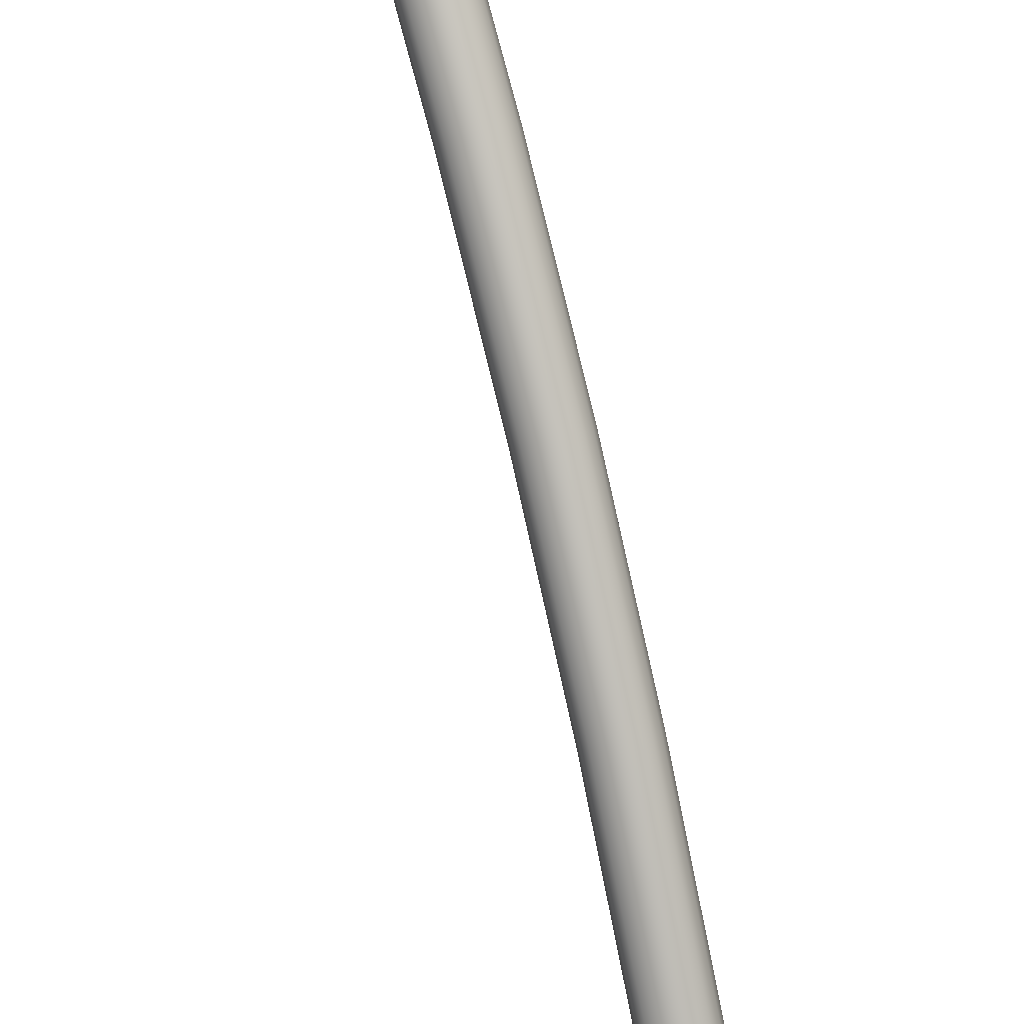
<metadata>
{"format":"obj","ext":"obj","renderer":"f3d","projection":"perspective","resolution":1024,"background":"white","views":[{"elev":-78.2,"azim":-173.0,"up":"+Y"}]}
</metadata>
<code>
o MeshSoapBottle_4_0_GeomSubset_2
v 0.0005 -0.0005 -0.1243
v -0.0005 -0.0005 -0.1243
v 0.0005 0.0005 -0.1243
v -0.0005 0.0005 -0.1243
v 0.0005 -0.0005 -0.1243
v -0.0005 -0.0005 -0.1243
v 0.0005 0.0005 -0.1243
v -0.0005 0.0005 -0.1243
v 0.0005 -0.0005 -0.1243
v -0.0005 -0.0005 -0.1243
v 0.0005 0.0005 -0.1243
v -0.0005 0.0005 -0.1243
v 0 0 -0.125
v 0.04089 -0.03138 -0.1231
v 0.03138 -0.03138 -0.125
v 0.03138 -0.04089 -0.1231
v 0.03138 -0.04483 -0.1183
v 0.04089 -0.04089 -0.1183
v 0.04483 -0.03138 -0.1183
v 0 -0.03138 -0.125
v 0 -0.04089 -0.1231
v 0 -0.04483 -0.1183
v 0.04089 0.03138 -0.1231
v 0.04483 0.03138 -0.1183
v 0.04089 0.04089 -0.1183
v 0.03138 0.04483 -0.1183
v 0.03138 0.04089 -0.1231
v 0.03138 0.03138 -0.125
v 0 0.04483 -0.1183
v 0 0.04089 -0.1231
v 0 0.03138 -0.125
v -0.03138 -0.04089 -0.1231
v -0.03138 -0.03138 -0.125
v -0.04089 -0.03138 -0.1231
v -0.04483 -0.03138 -0.1183
v -0.04089 -0.04089 -0.1183
v -0.03138 -0.04483 -0.1183
v -0.03138 0.04089 -0.1231
v -0.03138 0.04483 -0.1183
v -0.04089 0.04089 -0.1183
v -0.04483 0.03138 -0.1183
v -0.04089 0.03138 -0.1231
v -0.03138 0.03138 -0.125
v 0.04483 0 -0.1183
v 0.04089 0 -0.1231
v 0.03138 0 -0.125
v -0.04483 0 -0.1183
v -0.04089 0 -0.1231
v -0.03138 0 -0.125
v 0.03914 -0.03914 -0.1222
v 0.03914 0.03914 -0.1222
v -0.03914 -0.03914 -0.1222
v -0.03914 0.03914 -0.1222
v -0.02802 0 0.05732
v -0.02588 0.01072 0.05732
v 0.02802 1e-06 0.05732
v 0.02588 0.01072 0.05732
v 1e-06 -0.02802 0.05732
v -0.01072 -0.02588 0.05732
v -1e-06 0.02802 0.05732
v -0.01072 0.02588 0.05732
v 0.02588 -0.01072 0.05732
v 0.01072 -0.02588 0.05732
v -0.02588 -0.01072 0.05732
v 0.01072 0.02588 0.05732
v 0.01981 -0.01981 0.05732
v 0.01981 0.01981 0.05732
v -0.01981 -0.01981 0.05732
v -0.01981 0.01981 0.05732
v -0.03947 0 0.04884
v -0.02974 0 0.05582
v -0.03952 0.02767 0.04884
v -0.02915 0.01805 0.05582
v 0.03947 0 0.04884
v 0.02974 0 0.05582
v 0.03952 0.02767 0.04884
v 0.02915 0.01805 0.05582
v 0 -0.03958 0.04884
v 0 -0.02972 0.05582
v -0.02769 -0.03956 0.04884
v -0.01803 -0.02912 0.05582
v 0 0.03959 0.04884
v 0 0.02972 0.05582
v -0.02769 0.03956 0.04884
v -0.01803 0.02912 0.05582
v 0.03952 -0.02766 0.04884
v 0.02915 -0.01805 0.05582
v 0.02769 -0.03956 0.04884
v 0.01803 -0.02912 0.05582
v -0.03952 -0.02766 0.04884
v -0.02915 -0.01805 0.05582
v 0.02769 0.03956 0.04884
v 0.01803 0.02912 0.05582
v 0.03594 -0.03594 0.04884
v 0.02556 -0.02556 0.05582
v 0.03594 0.03594 0.04884
v 0.02556 0.02556 0.05582
v -0.03594 -0.03594 0.04884
v -0.02556 -0.02556 0.05582
v -0.03594 0.03594 0.04884
v -0.02556 0.02556 0.05582
v -0.04483 0 0.03973
v -0.04324 0 0.0441
v -0.04483 0.03138 0.03973
v -0.04331 0.03032 0.0441
v 0.04483 0 0.03973
v 0.04324 0 0.0441
v 0.04483 0.03138 0.03973
v 0.04331 0.03032 0.0441
v 0 -0.04483 0.03973
v 0 -0.04326 0.0441
v -0.03138 -0.04483 0.03973
v -0.03032 -0.04332 0.0441
v 0 0.04483 0.03973
v 0 0.04326 0.0441
v -0.03138 0.04483 0.03973
v -0.03032 0.04332 0.0441
v 0.04483 -0.03138 0.03973
v 0.04331 -0.03032 0.0441
v 0.03138 -0.04483 0.03973
v 0.03032 -0.04332 0.0441
v -0.04483 -0.03138 0.03973
v -0.04331 -0.03032 0.0441
v 0.03138 0.04483 0.03973
v 0.03032 0.04332 0.0441
v 0.04089 -0.04089 0.03973
v 0.03953 -0.03952 0.0441
v 0.04089 0.04089 0.03973
v 0.03953 0.03953 0.0441
v -0.04089 -0.04089 0.03973
v -0.03953 -0.03952 0.0441
v -0.04089 0.04089 0.03973
v -0.03953 0.03953 0.0441
v 0.009075 -0.009294 0.09222
v 0.00481 -0.01214 0.09222
v -0.00022 -0.01314 0.09222
v -0.00525 -0.01214 0.09222
v -0.009515 -0.009294 0.09222
v -0.01236 -0.00503 0.09222
v -0.01337 0 0.09222
v -0.01236 0.005031 0.09222
v -0.009515 0.009296 0.09222
v -0.00525 0.01214 0.09222
v -0.00022 0.01314 0.09222
v 0.00481 0.01214 0.09222
v 0.009075 0.009296 0.09222
v 0.01192 0.005031 0.09222
v 0.01293 0 0.09222
v 0.01192 -0.00503 0.09222
v 0.009075 -0.009294 0.1264
v -0.00022 0 0.1264
v 0.00481 -0.01214 0.1264
v -0.00022 -0.01314 0.1264
v -0.00525 -0.01214 0.1264
v -0.009515 -0.009294 0.1264
v -0.01236 -0.00503 0.1264
v -0.01337 0 0.1264
v -0.01236 0.005031 0.1264
v -0.009515 0.009296 0.1264
v -0.00525 0.01214 0.1264
v -0.00022 0.01314 0.1264
v 0.00481 0.01214 0.1264
v 0.009075 0.009296 0.1264
v 0.01192 0.005031 0.1264
v 0.01293 0 0.1264
v 0.01192 -0.00503 0.1264
v 0.00481 0.01214 0.1184
v -0.00022 0.01314 0.1184
v -0.00525 0.01214 0.1184
v -0.009515 0.009296 0.1184
v -0.01236 0.005031 0.1184
v -0.01337 0 0.1184
v -0.01236 -0.00503 0.1184
v -0.009515 -0.009294 0.1184
v -0.00525 -0.01214 0.1184
v -0.00022 -0.01314 0.1184
v 0.00481 -0.01214 0.1184
v 0.009075 -0.009294 0.1184
v 0.01192 -0.00503 0.1184
v 0.01293 0 0.1184
v 0.01192 0.005031 0.1184
v 0.009075 0.009296 0.1184
v -0.005862 -0.03479 0.1184
v -0.004538 -0.03546 0.1184
v -0.005862 -0.03479 0.1264
v -0.004538 -0.03546 0.1264
v -0.002557 -0.03591 0.1184
v -0.002557 -0.03591 0.1264
v -0.00022 -0.03606 0.1184
v -0.00022 -0.03606 0.1264
v 0.002117 -0.03591 0.1184
v 0.002117 -0.03591 0.1264
v 0.004098 -0.03546 0.1184
v 0.004098 -0.03546 0.1264
v 0.005422 -0.03479 0.1184
v 0.005422 -0.03479 0.1264
v -0.004873 -0.03529 0.1196
v -0.004538 -0.03546 0.1196
v -0.004873 -0.03529 0.1251
v -0.004538 -0.03546 0.1251
v -0.002557 -0.03591 0.1196
v -0.002557 -0.03591 0.1251
v -0.00022 -0.03606 0.1196
v -0.00022 -0.03606 0.1251
v 0.002117 -0.03591 0.1196
v 0.002117 -0.03591 0.1251
v 0.004098 -0.03546 0.1196
v 0.004098 -0.03546 0.1251
v 0.004432 -0.03529 0.1196
v 0.004432 -0.03529 0.1251
v -0.004873 -0.02259 0.1196
v -0.004538 -0.02276 0.1196
v -0.004873 -0.02259 0.1251
v -0.004538 -0.02276 0.1251
v -0.002557 -0.0232 0.1196
v -0.002557 -0.0232 0.1251
v -0.00022 -0.02336 0.1196
v -0.00022 -0.02336 0.1251
v 0.002117 -0.0232 0.1196
v 0.002117 -0.0232 0.1251
v 0.004098 -0.02276 0.1196
v 0.004098 -0.02276 0.1251
v 0.004432 -0.02259 0.1196
v 0.004432 -0.02259 0.1251
v 0.02624 -0.01087 0.07313
v 0.02517 -0.01043 0.07966
v 0.0221 -0.009155 0.08543
v 0.0174 -0.007205 0.08978
v 0.02008 -0.02008 0.07313
v 0.01927 -0.01927 0.07966
v 0.01692 -0.01692 0.08543
v 0.01331 -0.01331 0.08978
v 0.01087 -0.02624 0.07313
v 0.01043 -0.02517 0.07966
v 0.009155 -0.0221 0.08543
v 0.007205 -0.01739 0.08978
v 0 -0.0284 0.07313
v 0 -0.02725 0.07966
v 0 -0.02392 0.08543
v 0 -0.01883 0.08978
v -0.01087 -0.02624 0.07313
v -0.01043 -0.02517 0.07966
v -0.009155 -0.0221 0.08543
v -0.007205 -0.01739 0.08978
v -0.02008 -0.02008 0.07313
v -0.01927 -0.01927 0.07966
v -0.01692 -0.01692 0.08543
v -0.0121 -0.01188 0.08978
v -0.02624 -0.01087 0.07313
v -0.02517 -0.01043 0.07966
v -0.0221 -0.009155 0.08543
v -0.01575 -0.006431 0.08978
v -0.0284 0 0.07313
v -0.02725 0 0.07966
v -0.02392 0 0.08543
v -0.01703 0 0.08978
v -0.02624 0.01087 0.07313
v -0.02517 0.01043 0.07966
v -0.0221 0.009156 0.08543
v -0.01575 0.006433 0.08978
v -0.02008 0.02008 0.07313
v -0.01927 0.01927 0.07966
v -0.01692 0.01692 0.08543
v -0.0121 0.01188 0.08978
v -0.01087 0.02624 0.07313
v -0.01043 0.02517 0.07966
v -0.009155 0.0221 0.08543
v -0.006652 0.01553 0.08978
v 0 0.0284 0.07313
v 0 0.02725 0.07966
v 0 0.02392 0.08543
v -0.00022 0.01681 0.08978
v 0.01087 0.02624 0.07313
v 0.01043 0.02517 0.07966
v 0.009155 0.0221 0.08543
v 0.007205 0.0174 0.08978
v 0.02008 0.02008 0.07313
v 0.01927 0.01927 0.07966
v 0.01692 0.01692 0.08543
v 0.01331 0.01331 0.08978
v 0.02624 0.01087 0.07313
v 0.02517 0.01043 0.07966
v 0.0221 0.009156 0.08543
v 0.0174 0.007206 0.08978
v 0.0284 0 0.07313
v 0.02725 0 0.07966
v 0.02392 0 0.08543
v 0.01883 0 0.08978
v 0.005894 -0.005894 0.05665
v 0.00319 -0.007701 0.05665
v 0 -0.008335 0.05665
v -0.00319 -0.007701 0.05665
v -0.005894 -0.005894 0.05665
v -0.007701 -0.00319 0.05665
v -0.008336 0 0.05665
v -0.007701 0.003191 0.05665
v -0.005894 0.005895 0.05665
v -0.00319 0.007702 0.05665
v 0 0.008337 0.05665
v 0.00319 0.007702 0.05665
v 0.005894 0.005895 0.05665
v 0.007701 0.003191 0.05665
v 0.008336 0 0.05665
v 0.007701 -0.00319 0.05665
v 0.01976 0.01967 -0.1169
v 0.01914 0.01927 -0.1172
v 0.01834 0.02108 -0.1169
v 0.0184 0.01915 -0.1174
v 0.01765 0.01932 -0.1175
v 0.01701 0.01976 -0.1175
v 0.01657 0.02039 -0.1175
v 0.01639 0.02114 -0.1173
v 0.01652 0.02187 -0.1171
v 0.01692 0.02248 -0.1168
v 0.01754 0.02288 -0.1166
v 0.01828 0.02301 -0.1164
v 0.01903 0.02284 -0.1162
v 0.01967 0.0224 -0.1162
v 0.02011 0.02176 -0.1163
v 0.02028 0.02102 -0.1164
v 0.02016 0.02028 -0.1167
v 0.005894 -0.005894 0.04101
v 0.005222 -0.005221 0.03884
v 0.00319 -0.007701 0.04101
v 0.002826 -0.006822 0.03884
v 0 -0.008335 0.04101
v 0 -0.007384 0.03884
v -0.00319 -0.007701 0.04101
v -0.002826 -0.006822 0.03884
v -0.005894 -0.005894 0.04101
v -0.005222 -0.005221 0.03884
v -0.007701 -0.00319 0.04101
v -0.006823 -0.002826 0.03884
v -0.008336 0 0.04101
v -0.007385 0 0.03884
v -0.007701 0.003191 0.04101
v -0.006823 0.002827 0.03884
v -0.005894 0.005895 0.04101
v -0.005222 0.005222 0.03884
v -0.00319 0.007702 0.04101
v -0.002826 0.006823 0.03884
v 0 0.008337 0.04101
v 0 0.007386 0.03884
v 0.00319 0.007702 0.04101
v 0.002826 0.006823 0.03884
v 0.005894 0.005895 0.04101
v 0.005222 0.005222 0.03884
v 0.007701 0.003191 0.04101
v 0.006823 0.002827 0.03884
v 0.008336 0 0.04101
v 0.007385 0 0.03884
v 0.007701 -0.00319 0.04101
v 0.006823 -0.002826 0.03884
v 0.002084 -0.002083 0.03284
v 0.001412 -0.00141 0.0307
v 0.001128 -0.002722 0.03284
v 0.000764 -0.001844 0.0307
v 0 -0.002946 0.03284
v 0 -0.001995 0.0307
v -0.001128 -0.002722 0.03284
v -0.000764 -0.001844 0.0307
v -0.002084 -0.002083 0.03284
v -0.001412 -0.00141 0.0307
v -0.002723 -0.001127 0.03284
v -0.001844 -0.000763 0.0307
v -0.002947 1e-06 0.03284
v -0.001996 1e-06 0.0307
v -0.002723 0.001128 0.03284
v -0.001844 0.000765 0.0307
v -0.002084 0.002084 0.03284
v -0.001412 0.001412 0.0307
v -0.001128 0.002724 0.03284
v -0.000764 0.001845 0.0307
v 0 0.002948 0.03284
v 0 0.001997 0.0307
v 0.001128 0.002724 0.03284
v 0.000764 0.001845 0.0307
v 0.002084 0.002084 0.03284
v 0.001412 0.001412 0.0307
v 0.002723 0.001128 0.03284
v 0.001844 0.000765 0.0307
v 0.002947 1e-06 0.03284
v 0.001996 1e-06 0.0307
v 0.002723 -0.001127 0.03284
v 0.001844 -0.000763 0.0307
v 0.02624 -0.01087 0.05994
v 0.02533 -0.01049 0.05761
v 0.02313 -0.009581 0.05665
v 0.02008 -0.02008 0.05994
v 0.01938 -0.01938 0.05761
v 0.0177 -0.0177 0.05665
v 0.01087 -0.02624 0.05994
v 0.01049 -0.02533 0.05761
v 0.009581 -0.02313 0.05665
v 0 -0.0284 0.05994
v 0 -0.02741 0.05761
v 0 -0.02504 0.05665
v -0.01087 -0.02624 0.05994
v -0.01049 -0.02533 0.05761
v -0.009581 -0.02313 0.05665
v -0.02008 -0.02008 0.05994
v -0.01938 -0.01938 0.05761
v -0.0177 -0.0177 0.05665
v -0.02624 -0.01087 0.05994
v -0.02533 -0.01049 0.05761
v -0.02313 -0.009581 0.05665
v -0.0284 0 0.05994
v -0.02741 0 0.05761
v -0.02504 0 0.05665
v -0.02624 0.01087 0.05994
v -0.02533 0.01049 0.05761
v -0.02313 0.009582 0.05665
v -0.02008 0.02008 0.05994
v -0.01938 0.01938 0.05761
v -0.0177 0.0177 0.05665
v -0.01087 0.02624 0.05994
v -0.01049 0.02533 0.05761
v -0.009581 0.02313 0.05665
v 0 0.0284 0.05994
v 0 0.02741 0.05761
v 0 0.02504 0.05665
v 0.01087 0.02624 0.05994
v 0.01049 0.02533 0.05761
v 0.009581 0.02313 0.05665
v 0.02008 0.02008 0.05994
v 0.01938 0.01938 0.05761
v 0.0177 0.0177 0.05665
v 0.02624 0.01087 0.05994
v 0.02533 0.01049 0.05761
v 0.02313 0.009582 0.05665
v 0.0284 0 0.05994
v 0.02741 0 0.05761
v 0.02504 0 0.05665
v 0.00011 -0.001869 0.01694
v 0.000874 -0.001717 0.01696
v 0.001522 -0.001284 0.01698
v 0.001954 -0.000637 0.017
v 0.002106 0.000127 0.01702
v 0.001954 0.00089 0.01704
v 0.001521 0.001538 0.01704
v 0.000873 0.001971 0.01704
v 0.000109 0.002123 0.01703
v -0.000654 0.001971 0.01701
v -0.001302 0.001538 0.01699
v -0.001734 0.000891 0.01697
v -0.001886 0.000128 0.01695
v -0.001734 -0.000636 0.01693
v -0.001301 -0.001284 0.01693
v -0.000654 -0.001717 0.01693
v 0.000535 -0.00138 0.003185
v 0.001298 -0.00123 0.003225
v 0.001945 -0.000798 0.003274
v 0.002377 -0.000152 0.003323
v 0.002528 0.000611 0.003367
v 0.002375 0.001374 0.003398
v 0.001942 0.002022 0.003411
v 0.001294 0.002455 0.003405
v 0.000531 0.002607 0.00338
v -0.000232 0.002457 0.00334
v -0.000879 0.002025 0.003291
v -0.00131 0.001378 0.003241
v -0.001462 0.000615 0.003198
v -0.001309 -0.000148 0.003167
v -0.000876 -0.000795 0.003154
v -0.000228 -0.001228 0.00316
v 0.001279 -0.000526 -0.01054
v 0.002041 -0.000377 -0.01048
v 0.002686 5.4e-05 -0.0104
v 0.003116 0.000698 -0.01033
v 0.003266 0.00146 -0.01026
v 0.003112 0.002222 -0.01021
v 0.002679 0.002868 -0.01019
v 0.002031 0.003302 -0.0102
v 0.001269 0.003455 -0.01024
v 0.000507 0.003306 -0.0103
v -0.000138 0.002875 -0.01038
v -0.000569 0.002231 -0.01045
v -0.000718 0.001469 -0.01052
v -0.000565 0.000707 -0.01057
v -0.000131 6e-05 -0.01059
v 0.000516 -0.000373 -0.01058
v 0.00234 0.000693 -0.02422
v 0.0031 0.00084 -0.02413
v 0.003743 0.001269 -0.02403
v 0.004171 0.001911 -0.02393
v 0.004319 0.00267 -0.02384
v 0.004164 0.003431 -0.02377
v 0.00373 0.004077 -0.02374
v 0.003083 0.004511 -0.02376
v 0.002322 0.004665 -0.02381
v 0.001561 0.004518 -0.02389
v 0.000918 0.00409 -0.02399
v 0.00049 0.003447 -0.0241
v 0.000342 0.002688 -0.02419
v 0.000497 0.001927 -0.02425
v 0.000931 0.001281 -0.02428
v 0.001578 0.000847 -0.02427
v 0.003717 0.002276 -0.03783
v 0.004475 0.002421 -0.03772
v 0.005116 0.002846 -0.0376
v 0.005541 0.003485 -0.03746
v 0.005687 0.004241 -0.03735
v 0.00553 0.005 -0.03727
v 0.005096 0.005645 -0.03723
v 0.004449 0.00608 -0.03725
v 0.003689 0.006236 -0.03732
v 0.00293 0.006091 -0.03742
v 0.00229 0.005666 -0.03755
v 0.001865 0.005027 -0.03768
v 0.001719 0.00427 -0.03779
v 0.001876 0.003512 -0.03787
v 0.00231 0.002866 -0.03791
v 0.002957 0.002432 -0.03789
v 0.005409 0.004221 -0.05136
v 0.006165 0.004362 -0.05123
v 0.006802 0.004784 -0.05108
v 0.007224 0.005419 -0.05092
v 0.007367 0.006172 -0.05078
v 0.007208 0.006928 -0.05068
v 0.006773 0.007573 -0.05064
v 0.006126 0.008008 -0.05066
v 0.005368 0.008165 -0.05074
v 0.004612 0.008023 -0.05087
v 0.003975 0.007602 -0.05102
v 0.003553 0.006967 -0.05118
v 0.00341 0.006214 -0.05132
v 0.003569 0.005457 -0.05141
v 0.004004 0.004813 -0.05146
v 0.004651 0.004378 -0.05144
v 0.007414 0.006524 -0.06478
v 0.008166 0.006662 -0.06464
v 0.0088 0.007079 -0.06446
v 0.009218 0.00771 -0.06427
v 0.009357 0.008459 -0.06411
v 0.009196 0.009212 -0.064
v 0.008759 0.009856 -0.06395
v 0.008113 0.01029 -0.06397
v 0.007357 0.01045 -0.06406
v 0.006604 0.01031 -0.06421
v 0.005971 0.009896 -0.06439
v 0.005553 0.009265 -0.06458
v 0.005414 0.008516 -0.06474
v 0.005575 0.007763 -0.06485
v 0.006012 0.00712 -0.0649
v 0.006657 0.006684 -0.06488
v 0.009729 0.009184 -0.0781
v 0.01048 0.009318 -0.07793
v 0.01111 0.00973 -0.07772
v 0.01152 0.01035 -0.07751
v 0.01166 0.0111 -0.07733
v 0.01149 0.01185 -0.0772
v 0.01105 0.01249 -0.07714
v 0.01041 0.01293 -0.07717
v 0.009654 0.01309 -0.07727
v 0.008905 0.01296 -0.07744
v 0.008276 0.01254 -0.07765
v 0.007863 0.01192 -0.07786
v 0.007727 0.01117 -0.07804
v 0.007891 0.01042 -0.07817
v 0.008329 0.009783 -0.07823
v 0.008974 0.009346 -0.0782
v 0.01235 0.0122 -0.09128
v 0.0131 0.01233 -0.09109
v 0.01372 0.01273 -0.09086
v 0.01413 0.01335 -0.09062
v 0.01426 0.01409 -0.09041
v 0.01409 0.01484 -0.09027
v 0.01365 0.01548 -0.0902
v 0.01301 0.01591 -0.09023
v 0.01226 0.01608 -0.09035
v 0.01151 0.01595 -0.09054
v 0.01089 0.01554 -0.09077
v 0.01048 0.01493 -0.09101
v 0.01035 0.01419 -0.09122
v 0.01052 0.01344 -0.09136
v 0.01095 0.0128 -0.09143
v 0.0116 0.01236 -0.0914
v 0.01528 0.01556 -0.1043
v 0.01602 0.01568 -0.1041
v 0.01663 0.01608 -0.1038
v 0.01704 0.0167 -0.1036
v 0.01716 0.01743 -0.1033
v 0.01699 0.01817 -0.1032
v 0.01655 0.01881 -0.1031
v 0.01591 0.01925 -0.1032
v 0.01516 0.01942 -0.1033
v 0.01442 0.01929 -0.1035
v 0.0138 0.01889 -0.1037
v 0.0134 0.01828 -0.104
v 0.01327 0.01755 -0.1042
v 0.01344 0.0168 -0.1044
v 0.01388 0.01617 -0.1045
v 0.01453 0.01573 -0.1044
f 9 10 12 11
f 306 305 307 308
f 309 308 307 310
f 311 310 307 312
f 313 312 307 314
f 315 314 307 316
f 317 316 307 318
f 319 318 307 320
f 321 320 307 305
f 322 323 325 324
f 323 322 352 353
f 324 325 327 326
f 326 327 329 328
f 328 329 331 330
f 330 331 333 332
f 332 333 335 334
f 334 335 337 336
f 336 337 339 338
f 338 339 341 340
f 340 341 343 342
f 342 343 345 344
f 344 345 347 346
f 346 347 349 348
f 348 349 351 350
f 350 351 353 352
f 354 355 357 356
f 355 354 384 385
f 356 357 359 358
f 358 359 361 360
f 360 361 363 362
f 362 363 365 364
f 364 365 367 366
f 366 367 369 368
f 368 369 371 370
f 370 371 373 372
f 372 373 375 374
f 374 375 377 376
f 376 377 379 378
f 378 379 381 380
f 380 381 383 382
f 382 383 385 384
f 290 289 322 324
f 291 290 324 326
f 292 291 326 328
f 293 292 328 330
f 294 293 330 332
f 295 294 332 334
f 296 295 334 336
f 297 296 336 338
f 298 297 338 340
f 299 298 340 342
f 300 299 342 344
f 301 300 344 346
f 302 301 346 348
f 303 302 348 350
f 304 303 350 352
f 289 304 352 322
f 325 323 354 356
f 327 325 356 358
f 329 327 358 360
f 331 329 360 362
f 333 331 362 364
f 335 333 364 366
f 337 335 366 368
f 339 337 368 370
f 341 339 370 372
f 343 341 372 374
f 345 343 374 376
f 347 345 376 378
f 349 347 378 380
f 351 349 380 382
f 353 351 382 384
f 323 353 384 354
f 579 580 305 306
f 578 579 306 308
f 593 578 308 309
f 592 593 309 310
f 591 592 310 311
f 590 591 311 312
f 589 590 312 313
f 588 589 313 314
f 587 588 314 315
f 586 587 315 316
f 585 586 316 317
f 584 585 317 318
f 583 584 318 319
f 582 583 319 320
f 581 582 320 321
f 580 581 321 305
f 359 357 435 434
f 357 355 436 435
f 355 385 437 436
f 385 383 438 437
f 383 381 439 438
f 381 379 440 439
f 379 377 441 440
f 377 375 442 441
f 375 373 443 442
f 373 371 444 443
f 371 369 445 444
f 369 367 446 445
f 367 365 447 446
f 365 363 448 447
f 363 361 449 448
f 361 359 434 449
f 434 435 451 450
f 435 436 452 451
f 436 437 453 452
f 437 438 454 453
f 438 439 455 454
f 439 440 456 455
f 440 441 457 456
f 441 442 458 457
f 442 443 459 458
f 443 444 460 459
f 444 445 461 460
f 445 446 462 461
f 446 447 463 462
f 447 448 464 463
f 448 449 465 464
f 449 434 450 465
f 450 451 467 466
f 451 452 468 467
f 452 453 469 468
f 453 454 470 469
f 454 455 471 470
f 455 456 472 471
f 456 457 473 472
f 457 458 474 473
f 458 459 475 474
f 459 460 476 475
f 460 461 477 476
f 461 462 478 477
f 462 463 479 478
f 463 464 480 479
f 464 465 481 480
f 465 450 466 481
f 466 467 483 482
f 467 468 484 483
f 468 469 485 484
f 469 470 486 485
f 470 471 487 486
f 471 472 488 487
f 472 473 489 488
f 473 474 490 489
f 474 475 491 490
f 475 476 492 491
f 476 477 493 492
f 477 478 494 493
f 478 479 495 494
f 479 480 496 495
f 480 481 497 496
f 481 466 482 497
f 482 483 499 498
f 483 484 500 499
f 484 485 501 500
f 485 486 502 501
f 486 487 503 502
f 487 488 504 503
f 488 489 505 504
f 489 490 506 505
f 490 491 507 506
f 491 492 508 507
f 492 493 509 508
f 493 494 510 509
f 494 495 511 510
f 495 496 512 511
f 496 497 513 512
f 497 482 498 513
f 498 499 515 514
f 499 500 516 515
f 500 501 517 516
f 501 502 518 517
f 502 503 519 518
f 503 504 520 519
f 504 505 521 520
f 505 506 522 521
f 506 507 523 522
f 507 508 524 523
f 508 509 525 524
f 509 510 526 525
f 510 511 527 526
f 511 512 528 527
f 512 513 529 528
f 513 498 514 529
f 514 515 531 530
f 515 516 532 531
f 516 517 533 532
f 517 518 534 533
f 518 519 535 534
f 519 520 536 535
f 520 521 537 536
f 521 522 538 537
f 522 523 539 538
f 523 524 540 539
f 524 525 541 540
f 525 526 542 541
f 526 527 543 542
f 527 528 544 543
f 528 529 545 544
f 529 514 530 545
f 530 531 547 546
f 531 532 548 547
f 532 533 549 548
f 533 534 550 549
f 534 535 551 550
f 535 536 552 551
f 536 537 553 552
f 537 538 554 553
f 538 539 555 554
f 539 540 556 555
f 540 541 557 556
f 541 542 558 557
f 542 543 559 558
f 543 544 560 559
f 544 545 561 560
f 545 530 546 561
f 546 547 563 562
f 547 548 564 563
f 548 549 565 564
f 549 550 566 565
f 550 551 567 566
f 551 552 568 567
f 552 553 569 568
f 553 554 570 569
f 554 555 571 570
f 555 556 572 571
f 556 557 573 572
f 557 558 574 573
f 558 559 575 574
f 559 560 576 575
f 560 561 577 576
f 561 546 562 577
f 562 563 579 578
f 563 564 580 579
f 564 565 581 580
f 565 566 582 581
f 566 567 583 582
f 567 568 584 583
f 568 569 585 584
f 569 570 586 585
f 570 571 587 586
f 571 572 588 587
f 572 573 589 588
f 573 574 590 589
f 574 575 591 590
f 575 576 592 591
f 576 577 593 592
f 577 562 578 593

</code>
